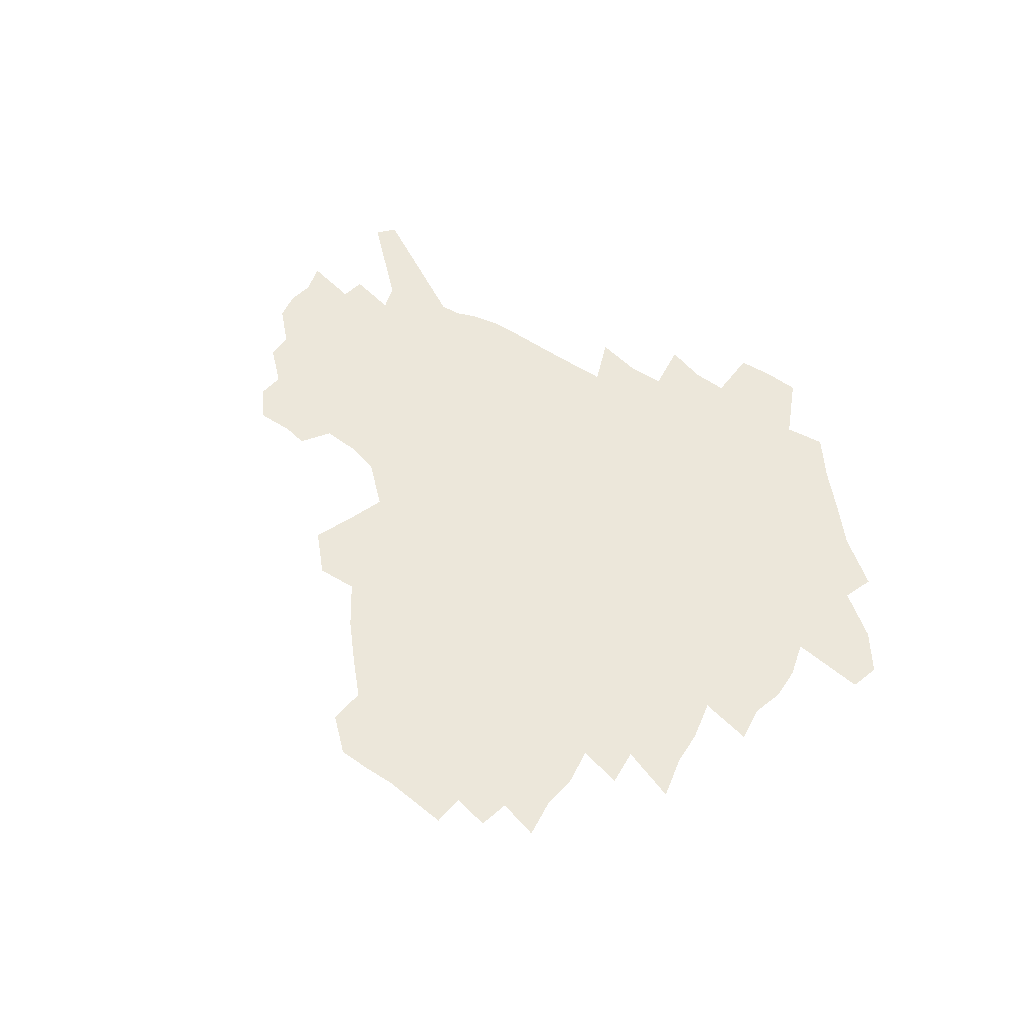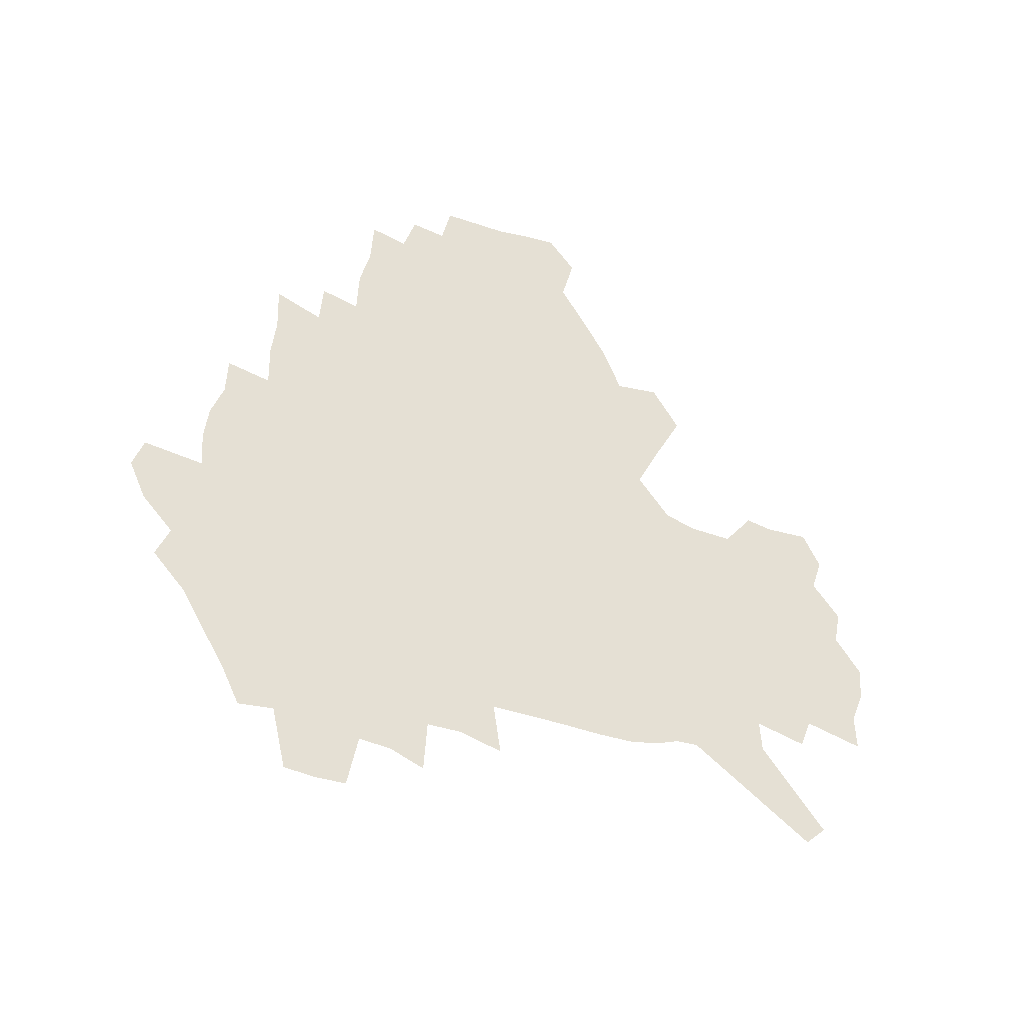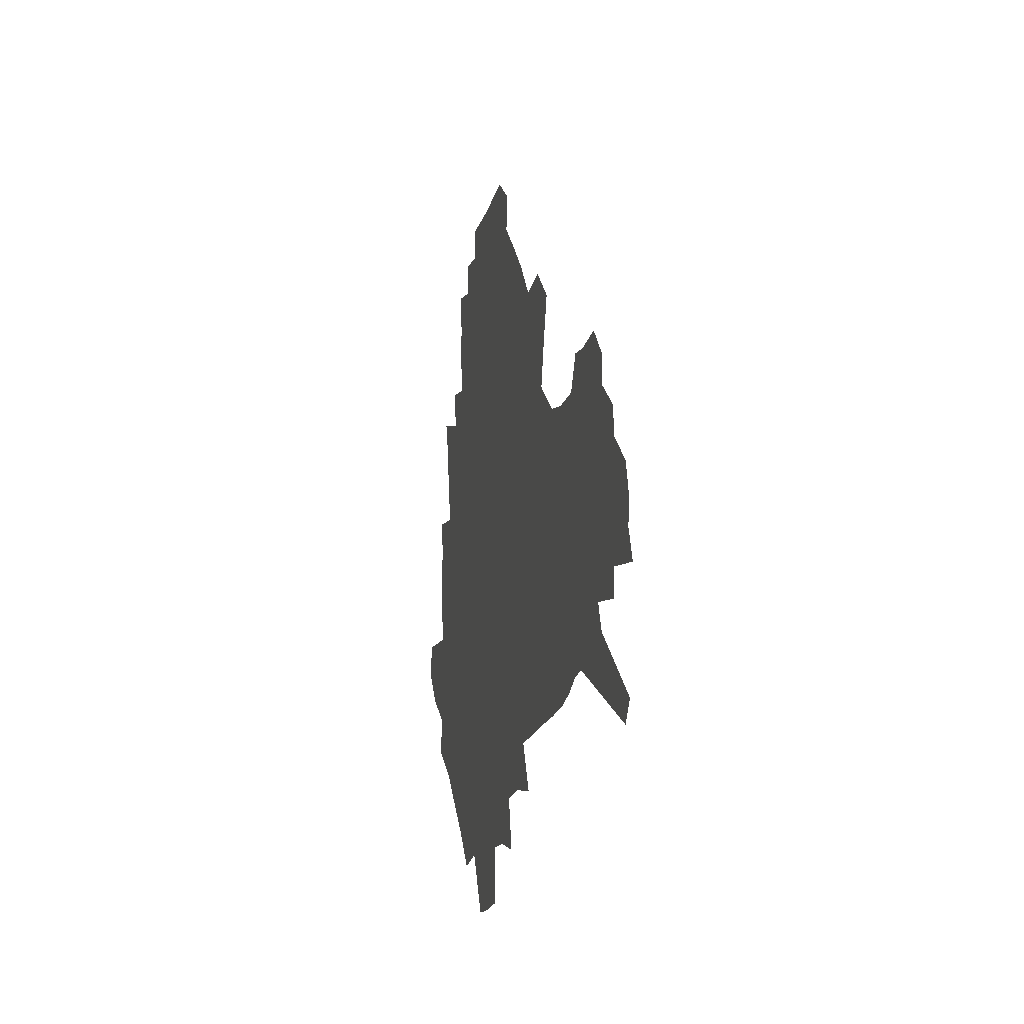
<metadata>
{"format":"obj","ext":"obj","renderer":"f3d","projection":"perspective","resolution":1024,"background":"white","views":[{"elev":50.9,"azim":-141.8,"up":"+Z"},{"elev":65.2,"azim":17.0,"up":"+Z"},{"elev":-15.5,"azim":78.1,"up":"+Y"}]}
</metadata>
<code>
v 226.6 187.8 0
v 212.7 204.5 0
v 215.4 218.2 0
v 244 158.7 0
v 247.9 173.3 0
v 248.5 187.2 0
v 250.3 201.2 0
v 249.4 215.3 0
v 243.8 231.4 0
v 242.2 246.8 0
v 245.2 261.4 0
v 241.9 277.9 0
v 267 142.9 0
v 272.3 158 0
v 274 172 0
v 274.8 185.6 0
v 270.2 200.2 0
v 270.1 214.1 0
v 270.2 228.4 0
v 271.6 242.5 0
v 269.1 257.8 0
v 266.3 273.8 0
v 260.9 292.1 0
v 258.9 308.8 0
v 253 327.9 0
v 283.6 126.3 0
v 289 143 0
v 294.3 158.4 0
v 295.4 171.7 0
v 292.6 185.2 0
v 290.7 198.8 0
v 290.3 212.5 0
v 287.9 226.8 0
v 289.3 240.6 0
v 289.1 254.8 0
v 286.7 270.3 0
v 283 287.3 0
v 281 303.7 0
v 279.5 320 0
v 276.7 337.2 0
v 300.3 110.1 0
v 304.5 128 0
v 308.1 144.1 0
v 310.5 158.5 0
v 311.2 171.7 0
v 310.1 184.6 0
v 309 197.8 0
v 307.4 211.4 0
v 306.8 225 0
v 305.3 239.1 0
v 306.4 252.6 0
v 304.2 267.8 0
v 301 284.5 0
v 297.3 302.3 0
v 297.7 317.3 0
v 297.3 332.9 0
v 293.3 351.2 0
v 294.3 366.2 0
v 290.6 384.3 0
v 315.7 92.65 0
v 318.5 111.6 0
v 321.2 128.9 0
v 323.1 144.2 0
v 324.9 158.7 0
v 325.6 171.7 0
v 325 184.4 0
v 324.1 197.4 0
v 323.7 210.4 0
v 323.5 223.5 0
v 322.7 237.1 0
v 320.9 251.7 0
v 318.7 267.3 0
v 317.1 283 0
v 314.9 299.6 0
v 312.5 317 0
v 314.1 331.3 0
v 313.5 347 0
v 312.5 363 0
v 309.8 380.1 0
v 311.9 394.3 0
v 334.2 95.43 0
v 335.3 113.5 0
v 336.5 129.9 0
v 337.7 145.1 0
v 338.4 158.8 0
v 338.9 171.9 0
v 338.8 184.4 0
v 338.6 197 0
v 337.6 209.9 0
v 337.4 222.8 0
v 337.2 235.9 0
v 335.1 250.9 0
v 335.5 264.5 0
v 332.6 281.6 0
v 330.3 298.9 0
v 330 314.5 0
v 329.9 330 0
v 329.1 346 0
v 328.9 361.4 0
v 328.7 376.9 0
v 329.1 391.6 0
v 329.4 406.1 0
v 349.7 67.68 0
v 349.7 94.32 0
v 350.1 113.8 0
v 351.1 131.6 0
v 351.4 146 0
v 351.4 159.1 0
v 351.6 172.1 0
v 351.5 184.5 0
v 351.6 196.9 0
v 351.2 209.5 0
v 351.2 222.1 0
v 350.5 235.5 0
v 350.5 248.7 0
v 349.1 264 0
v 346.8 281.6 0
v 346 297.3 0
v 345.3 313.6 0
v 345.2 328.9 0
v 344.8 344.8 0
v 344.5 360.5 0
v 345.4 375 0
v 344.1 391.2 0
v 345.1 405.2 0
v 366 67.34 0
v 365.2 95.64 0
v 364.6 114.4 0
v 364.5 132.3 0
v 364.3 146 0
v 364 159.1 0
v 363.9 171.9 0
v 363.8 184.5 0
v 363.7 197 0
v 363.7 209.5 0
v 363.5 222.2 0
v 363.4 235.1 0
v 363.3 248.3 0
v 363.2 261.9 0
v 360.8 281.2 0
v 359.9 298.6 0
v 360 313.2 0
v 359.8 329.3 0
v 360.2 344.1 0
v 360 359.6 0
v 360.6 374.4 0
v 360.3 389.8 0
v 360.5 404.3 0
v 382.5 68.72 0
v 381.3 92.92 0
v 379.1 114.7 0
v 377.4 133.1 0
v 377.2 146.1 0
v 376.7 159.2 0
v 376.4 171.9 0
v 376.1 184.5 0
v 376 197 0
v 376 209.6 0
v 375.9 222.3 0
v 375.9 234.9 0
v 376.6 247.2 0
v 376 261.6 0
v 375.3 278.2 0
v 374.1 297.8 0
v 374.4 313.5 0
v 374.7 329 0
v 375.2 343.6 0
v 375.4 359 0
v 375.5 374.4 0
v 375.4 390 0
v 375.1 405.2 0
v 398 92.64 0
v 394 114.4 0
v 392.6 130.3 0
v 390.4 145.9 0
v 389.3 159.5 0
v 389 172.1 0
v 388.5 184.9 0
v 388.2 197.2 0
v 388.3 209.9 0
v 388.2 222.5 0
v 388.4 234.7 0
v 388.7 247.4 0
v 388.7 262 0
v 388.7 278.2 0
v 388.7 295.4 0
v 388.7 313.7 0
v 389.5 328.8 0
v 390.2 344 0
v 390.5 359.4 0
v 390.7 375.4 0
v 390.5 390.5 0
v 390.1 405.4 0
v 417.2 87.51 0
v 412.2 110.4 0
v 407.6 129.5 0
v 404.8 144.9 0
v 403.1 158.9 0
v 401.5 172.8 0
v 400.5 185.4 0
v 400.5 197.6 0
v 399.8 210 0
v 400.4 222.4 0
v 400.6 234.8 0
v 400.8 247 0
v 401.5 260.8 0
v 402.3 276.1 0
v 403 293.1 0
v 404 310.3 0
v 404.8 327 0
v 405.5 343.8 0
v 406.3 361 0
v 406 375.8 0
v 406.4 392.8 0
v 429 111.4 0
v 424 128.9 0
v 420.5 143.9 0
v 416.7 159.3 0
v 415.5 172.2 0
v 414.8 184.9 0
v 414.1 197.5 0
v 413.1 210.1 0
v 412.9 222.5 0
v 413.4 235 0
v 413.2 247.4 0
v 414.1 260.5 0
v 415.6 275.9 0
v 416.9 291.1 0
v 418.9 310.5 0
v 420.3 327.3 0
v 421.3 344.4 0
v 421.7 361.2 0
v 451.8 107.5 0
v 441.4 129.2 0
v 435.2 144.8 0
v 431.9 158.8 0
v 429.6 172.1 0
v 428.3 184.8 0
v 427.8 197.4 0
v 427 210 0
v 425.6 222.8 0
v 425.9 235.2 0
v 426.3 247.7 0
v 427.4 261 0
v 429.5 275.8 0
v 431.5 291.6 0
v 433.6 308.1 0
v 436 326.7 0
v 437.8 345.5 0
v 459.9 130 0
v 454 144 0
v 449.8 157.7 0
v 445.3 171.7 0
v 443.9 184.3 0
v 443.9 196.7 0
v 439.8 210.7 0
v 439.1 223 0
v 439.3 235.3 0
v 440.1 248 0
v 441.5 261.3 0
v 443.5 275.4 0
v 446.3 291 0
v 450 309 0
v 452.8 327.2 0
v 478.9 130.5 0
v 472.1 144.1 0
v 466.4 157.9 0
v 464.3 170.5 0
v 460.4 183.9 0
v 459.6 196.3 0
v 456 209.9 0
v 454.2 222.8 0
v 454.4 235.3 0
v 455 248 0
v 455.6 260.9 0
v 458.9 275.2 0
v 463.4 291.7 0
v 466.7 308.9 0
v 471.9 328.9 0
v 497.3 130.8 0
v 486.9 146.1 0
v 484.3 158 0
v 479.5 171.1 0
v 477.7 183.4 0
v 474.4 196.4 0
v 471.8 209.3 0
v 468.6 222.6 0
v 469.1 234.9 0
v 471.8 247.8 0
v 474.8 261.2 0
v 478.6 275.1 0
v 483.3 292.8 0
v 489.4 312.7 0
v 513.7 131.8 0
v 502.4 147.3 0
v 499.5 158.7 0
v 494.3 171.8 0
v 492.4 183.7 0
v 488.1 197 0
v 485.9 209.4 0
v 484.1 221.9 0
v 486.4 234.1 0
v 489.8 246.4 0
v 498.3 259.3 0
v 526.4 134.7 0
v 516.4 149.1 0
v 511.8 160.9 0
v 508.3 172.8 0
v 504.8 185.1 0
v 502.1 197.2 0
v 499.7 209.3 0
v 497.3 221.2 0
v 499.9 232.4 0
v 504.1 243.8 0
v 513.2 255.5 0
v 535.8 138.8 0
v 530.5 150.3 0
v 525.3 162.1 0
v 522.5 173.4 0
v 519.9 185 0
v 518.7 196.5 0
v 516 208.5 0
v 515.5 219.9 0
v 514.9 231 0
v 518 241.6 0
v 532.5 255.1 0
v 540.5 268.8 0
v 545.8 139.8 0
v 542.6 151.6 0
v 540 162.3 0
v 537.6 173.4 0
v 533.8 185.1 0
v 533.7 196.3 0
v 535.7 207.4 0
v 533.9 218.9 0
v 537.2 230.4 0
v 541.3 242 0
v 546.6 254.3 0
v 552.7 267 0
v 611.1 107.1 0
v 558.3 150.8 0
v 559.5 160.7 0
v 556.4 172.4 0
v 555.5 183.7 0
v 557.5 194.9 0
v 557.7 206.5 0
v 557.7 218.2 0
v 562 230.1 0
v 559.7 242 0
v 563.3 254.1 0
v 570.7 267.9 0
v 617.5 115.5 0
v 578.2 147.7 0
v 573.3 160 0
v 575.8 170.7 0
v 574.3 182.4 0
v 574.1 193.9 0
v 575.3 205.6 0
v 577.6 217.5 0
v 579.8 229.7 0
v 582.3 242.2 0
v 582.7 254.7 0
v 596.7 155.8 0
v 597.6 167.5 0
v 593 180.5 0
v 588.5 193.2 0
v 595.1 204.2 0
v 600.4 216.1 0
v 598.7 229 0
v 624.1 162.8 0
v 618.7 176.7 0
v 619.8 189.2 0
v 616.1 202.3 0
f 5 6 1
f 1 6 2
f 6 7 2
f 2 7 3
f 7 8 3
f 13 14 4
f 4 14 5
f 14 15 5
f 5 15 6
f 15 16 6
f 6 16 7
f 16 17 7
f 7 17 8
f 17 18 8
f 8 18 9
f 18 19 9
f 9 19 10
f 19 20 10
f 10 20 11
f 20 21 11
f 11 21 12
f 21 22 12
f 26 27 13
f 13 27 14
f 27 28 14
f 14 28 15
f 28 29 15
f 15 29 16
f 29 30 16
f 16 30 17
f 30 31 17
f 17 31 18
f 31 32 18
f 18 32 19
f 32 33 19
f 19 33 20
f 33 34 20
f 20 34 21
f 34 35 21
f 21 35 22
f 35 36 22
f 22 36 23
f 36 37 23
f 23 37 24
f 37 38 24
f 24 38 25
f 38 39 25
f 41 42 26
f 26 42 27
f 42 43 27
f 27 43 28
f 43 44 28
f 28 44 29
f 44 45 29
f 29 45 30
f 45 46 30
f 30 46 31
f 46 47 31
f 31 47 32
f 47 48 32
f 32 48 33
f 48 49 33
f 33 49 34
f 49 50 34
f 34 50 35
f 50 51 35
f 35 51 36
f 51 52 36
f 36 52 37
f 52 53 37
f 37 53 38
f 53 54 38
f 38 54 39
f 54 55 39
f 39 55 40
f 55 56 40
f 60 61 41
f 41 61 42
f 61 62 42
f 42 62 43
f 62 63 43
f 43 63 44
f 63 64 44
f 44 64 45
f 64 65 45
f 45 65 46
f 65 66 46
f 46 66 47
f 66 67 47
f 47 67 48
f 67 68 48
f 48 68 49
f 68 69 49
f 49 69 50
f 69 70 50
f 50 70 51
f 70 71 51
f 51 71 52
f 71 72 52
f 52 72 53
f 72 73 53
f 53 73 54
f 73 74 54
f 54 74 55
f 74 75 55
f 55 75 56
f 75 76 56
f 56 76 57
f 76 77 57
f 57 77 58
f 77 78 58
f 58 78 59
f 78 79 59
f 60 81 61
f 81 82 61
f 61 82 62
f 82 83 62
f 62 83 63
f 83 84 63
f 63 84 64
f 84 85 64
f 64 85 65
f 85 86 65
f 65 86 66
f 86 87 66
f 66 87 67
f 87 88 67
f 67 88 68
f 88 89 68
f 68 89 69
f 89 90 69
f 69 90 70
f 90 91 70
f 70 91 71
f 91 92 71
f 71 92 72
f 92 93 72
f 72 93 73
f 93 94 73
f 73 94 74
f 94 95 74
f 74 95 75
f 95 96 75
f 75 96 76
f 96 97 76
f 76 97 77
f 97 98 77
f 77 98 78
f 98 99 78
f 78 99 79
f 99 100 79
f 79 100 80
f 100 101 80
f 103 104 81
f 81 104 82
f 104 105 82
f 82 105 83
f 105 106 83
f 83 106 84
f 106 107 84
f 84 107 85
f 107 108 85
f 85 108 86
f 108 109 86
f 86 109 87
f 109 110 87
f 87 110 88
f 110 111 88
f 88 111 89
f 111 112 89
f 89 112 90
f 112 113 90
f 90 113 91
f 113 114 91
f 91 114 92
f 114 115 92
f 92 115 93
f 115 116 93
f 93 116 94
f 116 117 94
f 94 117 95
f 117 118 95
f 95 118 96
f 118 119 96
f 96 119 97
f 119 120 97
f 97 120 98
f 120 121 98
f 98 121 99
f 121 122 99
f 99 122 100
f 122 123 100
f 100 123 101
f 123 124 101
f 101 124 102
f 124 125 102
f 103 126 104
f 126 127 104
f 104 127 105
f 127 128 105
f 105 128 106
f 128 129 106
f 106 129 107
f 129 130 107
f 107 130 108
f 130 131 108
f 108 131 109
f 131 132 109
f 109 132 110
f 132 133 110
f 110 133 111
f 133 134 111
f 111 134 112
f 134 135 112
f 112 135 113
f 135 136 113
f 113 136 114
f 136 137 114
f 114 137 115
f 137 138 115
f 115 138 116
f 138 139 116
f 116 139 117
f 139 140 117
f 117 140 118
f 140 141 118
f 118 141 119
f 141 142 119
f 119 142 120
f 142 143 120
f 120 143 121
f 143 144 121
f 121 144 122
f 144 145 122
f 122 145 123
f 145 146 123
f 123 146 124
f 146 147 124
f 124 147 125
f 147 148 125
f 126 149 127
f 149 150 127
f 127 150 128
f 150 151 128
f 128 151 129
f 151 152 129
f 129 152 130
f 152 153 130
f 130 153 131
f 153 154 131
f 131 154 132
f 154 155 132
f 132 155 133
f 155 156 133
f 133 156 134
f 156 157 134
f 134 157 135
f 157 158 135
f 135 158 136
f 158 159 136
f 136 159 137
f 159 160 137
f 137 160 138
f 160 161 138
f 138 161 139
f 161 162 139
f 139 162 140
f 162 163 140
f 140 163 141
f 163 164 141
f 141 164 142
f 164 165 142
f 142 165 143
f 165 166 143
f 143 166 144
f 166 167 144
f 144 167 145
f 167 168 145
f 145 168 146
f 168 169 146
f 146 169 147
f 169 170 147
f 147 170 148
f 170 171 148
f 150 172 151
f 172 173 151
f 151 173 152
f 173 174 152
f 152 174 153
f 174 175 153
f 153 175 154
f 175 176 154
f 154 176 155
f 176 177 155
f 155 177 156
f 177 178 156
f 156 178 157
f 178 179 157
f 157 179 158
f 179 180 158
f 158 180 159
f 180 181 159
f 159 181 160
f 181 182 160
f 160 182 161
f 182 183 161
f 161 183 162
f 183 184 162
f 162 184 163
f 184 185 163
f 163 185 164
f 185 186 164
f 164 186 165
f 186 187 165
f 165 187 166
f 187 188 166
f 166 188 167
f 188 189 167
f 167 189 168
f 189 190 168
f 168 190 169
f 190 191 169
f 169 191 170
f 191 192 170
f 170 192 171
f 192 193 171
f 172 194 173
f 194 195 173
f 173 195 174
f 195 196 174
f 174 196 175
f 196 197 175
f 175 197 176
f 197 198 176
f 176 198 177
f 198 199 177
f 177 199 178
f 199 200 178
f 178 200 179
f 200 201 179
f 179 201 180
f 201 202 180
f 180 202 181
f 202 203 181
f 181 203 182
f 203 204 182
f 182 204 183
f 204 205 183
f 183 205 184
f 205 206 184
f 184 206 185
f 206 207 185
f 185 207 186
f 207 208 186
f 186 208 187
f 208 209 187
f 187 209 188
f 209 210 188
f 188 210 189
f 210 211 189
f 189 211 190
f 211 212 190
f 190 212 191
f 212 213 191
f 191 213 192
f 213 214 192
f 192 214 193
f 195 215 196
f 215 216 196
f 196 216 197
f 216 217 197
f 197 217 198
f 217 218 198
f 198 218 199
f 218 219 199
f 199 219 200
f 219 220 200
f 200 220 201
f 220 221 201
f 201 221 202
f 221 222 202
f 202 222 203
f 222 223 203
f 203 223 204
f 223 224 204
f 204 224 205
f 224 225 205
f 205 225 206
f 225 226 206
f 206 226 207
f 226 227 207
f 207 227 208
f 227 228 208
f 208 228 209
f 228 229 209
f 209 229 210
f 229 230 210
f 210 230 211
f 230 231 211
f 211 231 212
f 231 232 212
f 212 232 213
f 215 233 216
f 233 234 216
f 216 234 217
f 234 235 217
f 217 235 218
f 235 236 218
f 218 236 219
f 236 237 219
f 219 237 220
f 237 238 220
f 220 238 221
f 238 239 221
f 221 239 222
f 239 240 222
f 222 240 223
f 240 241 223
f 223 241 224
f 241 242 224
f 224 242 225
f 242 243 225
f 225 243 226
f 243 244 226
f 226 244 227
f 244 245 227
f 227 245 228
f 245 246 228
f 228 246 229
f 246 247 229
f 229 247 230
f 247 248 230
f 230 248 231
f 248 249 231
f 231 249 232
f 234 250 235
f 250 251 235
f 235 251 236
f 251 252 236
f 236 252 237
f 252 253 237
f 237 253 238
f 253 254 238
f 238 254 239
f 254 255 239
f 239 255 240
f 255 256 240
f 240 256 241
f 256 257 241
f 241 257 242
f 257 258 242
f 242 258 243
f 258 259 243
f 243 259 244
f 259 260 244
f 244 260 245
f 260 261 245
f 245 261 246
f 261 262 246
f 246 262 247
f 262 263 247
f 247 263 248
f 263 264 248
f 248 264 249
f 250 265 251
f 265 266 251
f 251 266 252
f 266 267 252
f 252 267 253
f 267 268 253
f 253 268 254
f 268 269 254
f 254 269 255
f 269 270 255
f 255 270 256
f 270 271 256
f 256 271 257
f 271 272 257
f 257 272 258
f 272 273 258
f 258 273 259
f 273 274 259
f 259 274 260
f 274 275 260
f 260 275 261
f 275 276 261
f 261 276 262
f 276 277 262
f 262 277 263
f 277 278 263
f 263 278 264
f 278 279 264
f 265 280 266
f 280 281 266
f 266 281 267
f 281 282 267
f 267 282 268
f 282 283 268
f 268 283 269
f 283 284 269
f 269 284 270
f 284 285 270
f 270 285 271
f 285 286 271
f 271 286 272
f 286 287 272
f 272 287 273
f 287 288 273
f 273 288 274
f 288 289 274
f 274 289 275
f 289 290 275
f 275 290 276
f 290 291 276
f 276 291 277
f 291 292 277
f 277 292 278
f 292 293 278
f 278 293 279
f 280 294 281
f 294 295 281
f 281 295 282
f 295 296 282
f 282 296 283
f 296 297 283
f 283 297 284
f 297 298 284
f 284 298 285
f 298 299 285
f 285 299 286
f 299 300 286
f 286 300 287
f 300 301 287
f 287 301 288
f 301 302 288
f 288 302 289
f 302 303 289
f 289 303 290
f 303 304 290
f 290 304 291
f 294 305 295
f 305 306 295
f 295 306 296
f 306 307 296
f 296 307 297
f 307 308 297
f 297 308 298
f 308 309 298
f 298 309 299
f 309 310 299
f 299 310 300
f 310 311 300
f 300 311 301
f 311 312 301
f 301 312 302
f 312 313 302
f 302 313 303
f 313 314 303
f 303 314 304
f 314 315 304
f 305 316 306
f 316 317 306
f 306 317 307
f 317 318 307
f 307 318 308
f 318 319 308
f 308 319 309
f 319 320 309
f 309 320 310
f 320 321 310
f 310 321 311
f 321 322 311
f 311 322 312
f 322 323 312
f 312 323 313
f 323 324 313
f 313 324 314
f 324 325 314
f 314 325 315
f 325 326 315
f 316 328 317
f 328 329 317
f 317 329 318
f 329 330 318
f 318 330 319
f 330 331 319
f 319 331 320
f 331 332 320
f 320 332 321
f 332 333 321
f 321 333 322
f 333 334 322
f 322 334 323
f 334 335 323
f 323 335 324
f 335 336 324
f 324 336 325
f 336 337 325
f 325 337 326
f 337 338 326
f 326 338 327
f 338 339 327
f 328 340 329
f 340 341 329
f 329 341 330
f 341 342 330
f 330 342 331
f 342 343 331
f 331 343 332
f 343 344 332
f 332 344 333
f 344 345 333
f 333 345 334
f 345 346 334
f 334 346 335
f 346 347 335
f 335 347 336
f 347 348 336
f 336 348 337
f 348 349 337
f 337 349 338
f 349 350 338
f 338 350 339
f 350 351 339
f 340 352 341
f 352 353 341
f 341 353 342
f 353 354 342
f 342 354 343
f 354 355 343
f 343 355 344
f 355 356 344
f 344 356 345
f 356 357 345
f 345 357 346
f 357 358 346
f 346 358 347
f 358 359 347
f 347 359 348
f 359 360 348
f 348 360 349
f 360 361 349
f 349 361 350
f 361 362 350
f 350 362 351
f 354 363 355
f 363 364 355
f 355 364 356
f 364 365 356
f 356 365 357
f 365 366 357
f 357 366 358
f 366 367 358
f 358 367 359
f 367 368 359
f 359 368 360
f 368 369 360
f 360 369 361
f 364 370 365
f 370 371 365
f 365 371 366
f 371 372 366
f 366 372 367
f 372 373 367
f 367 373 368

</code>
